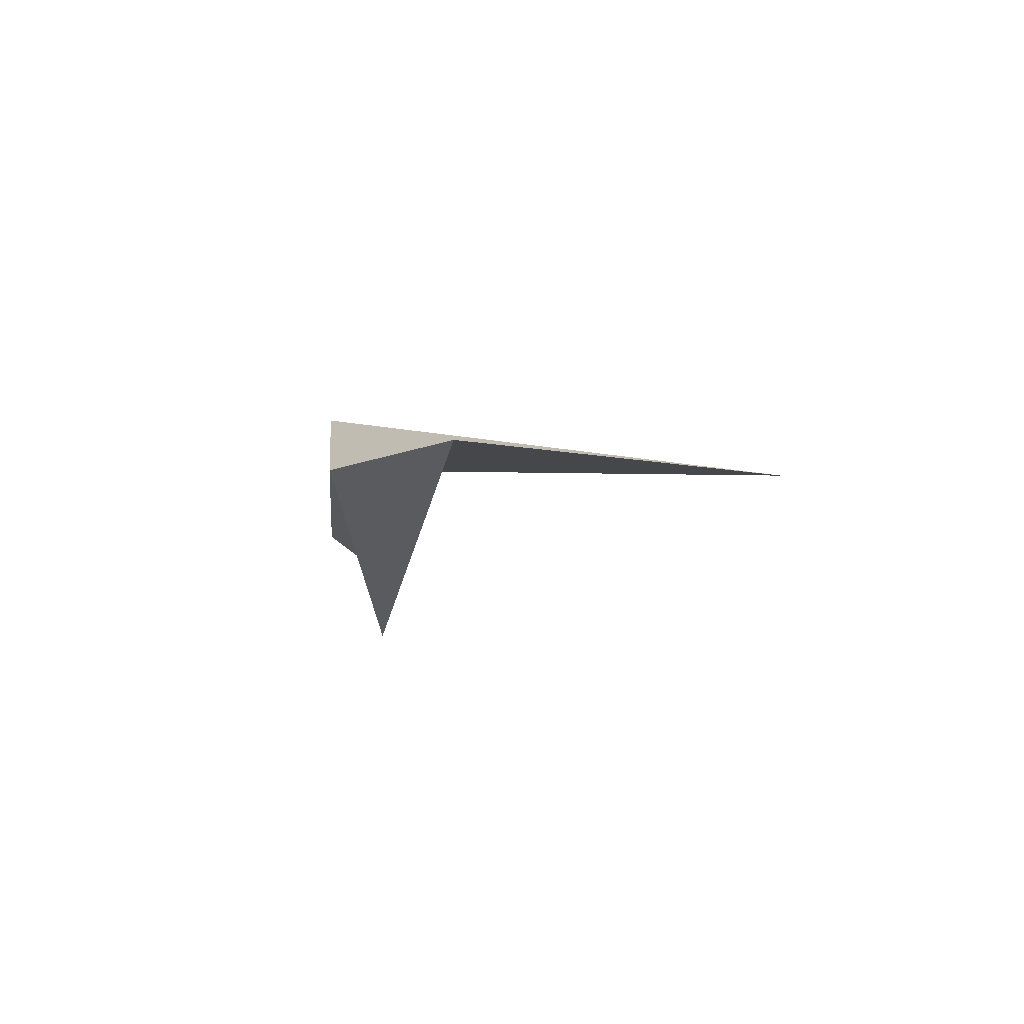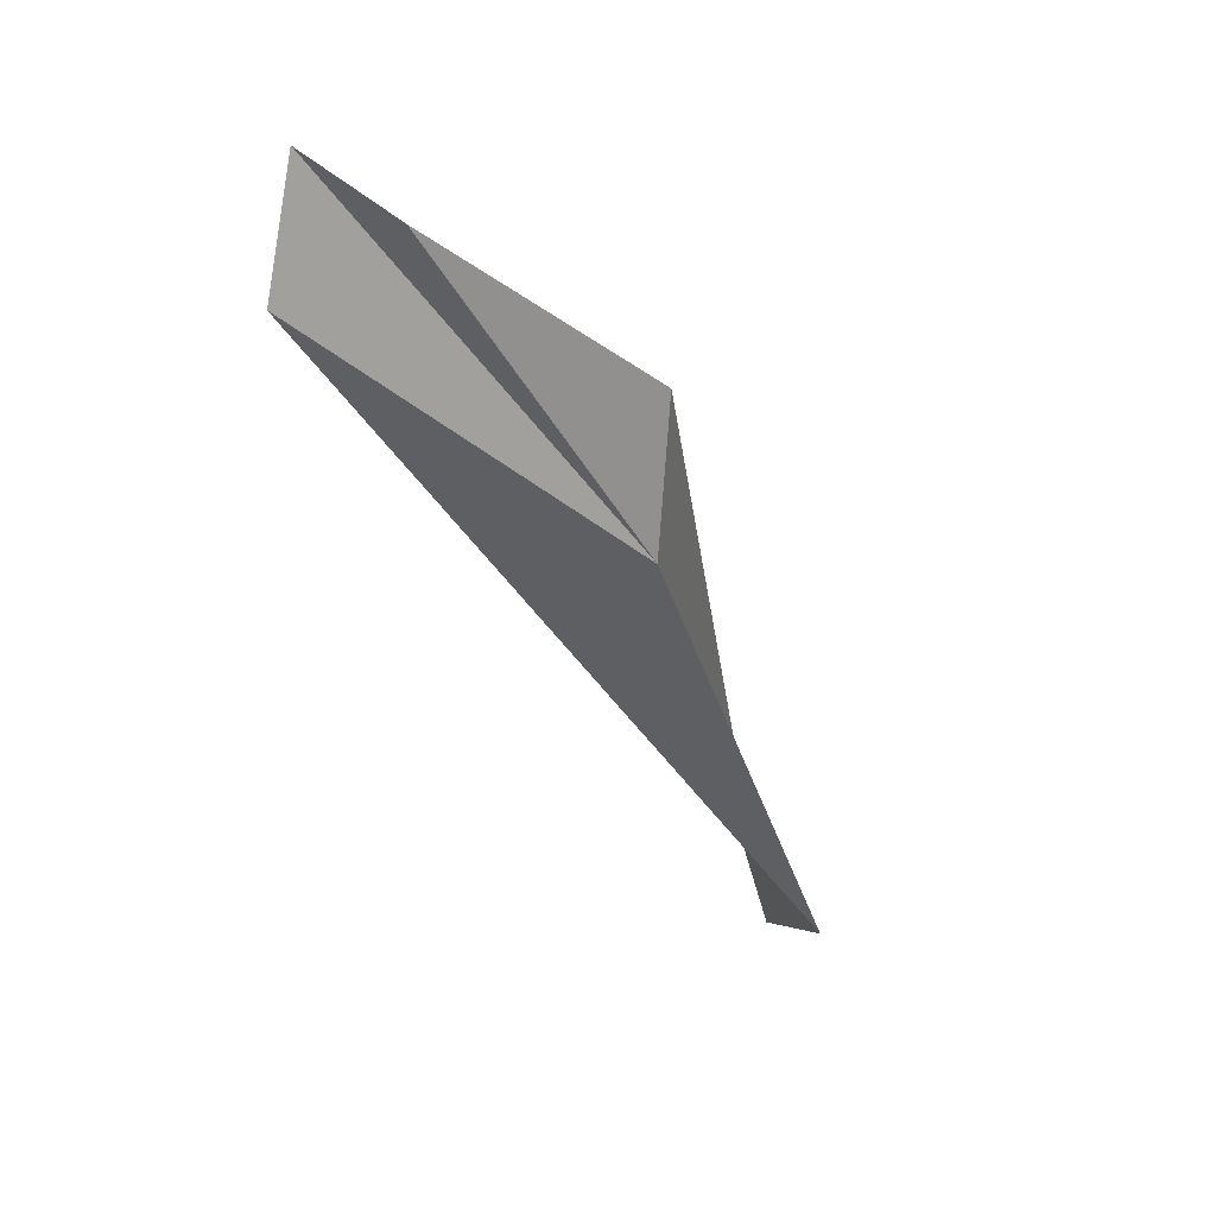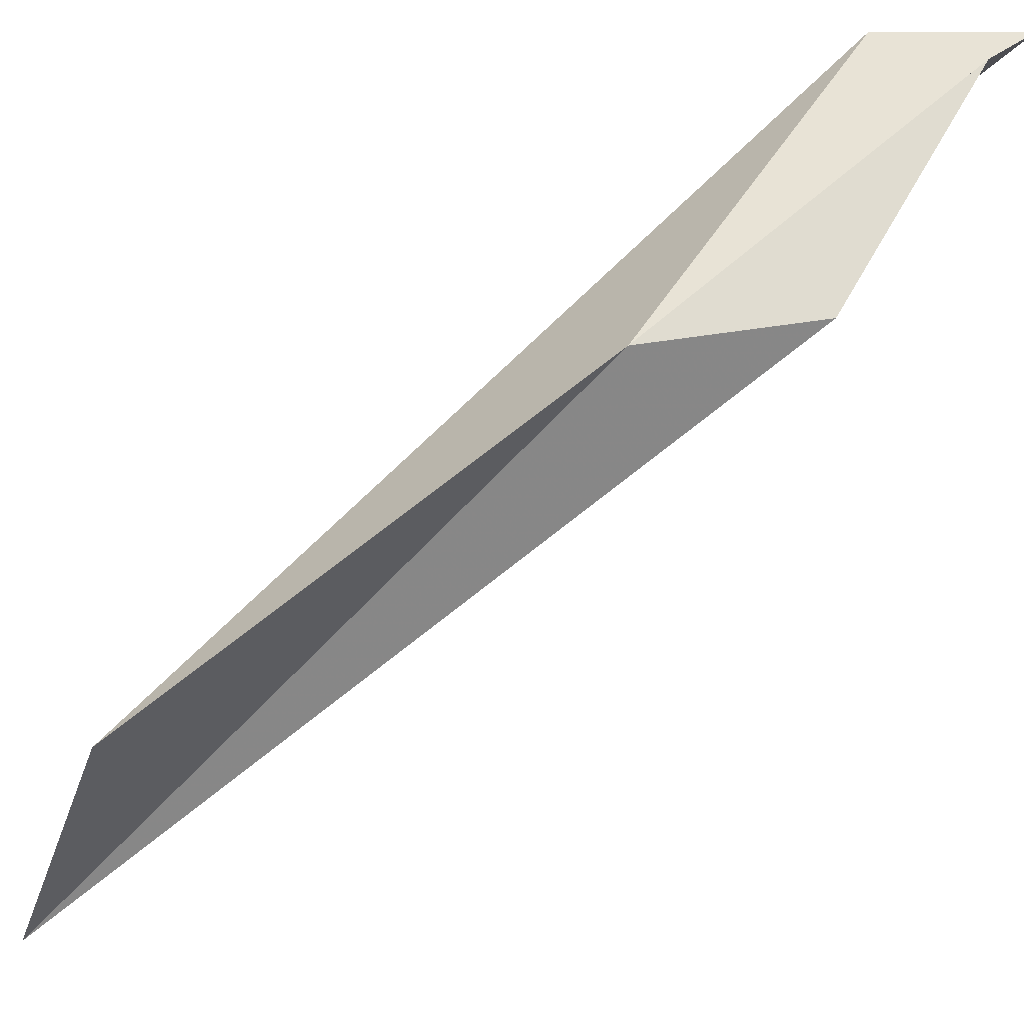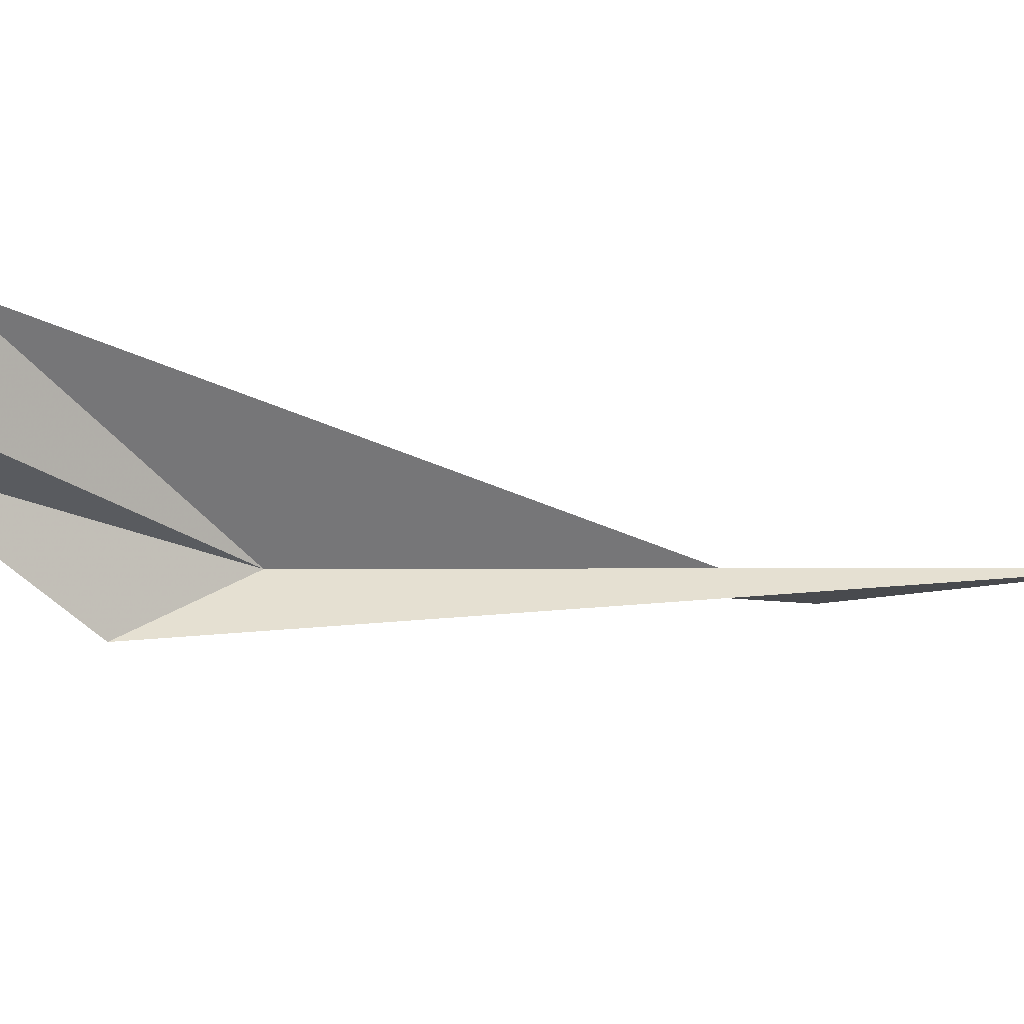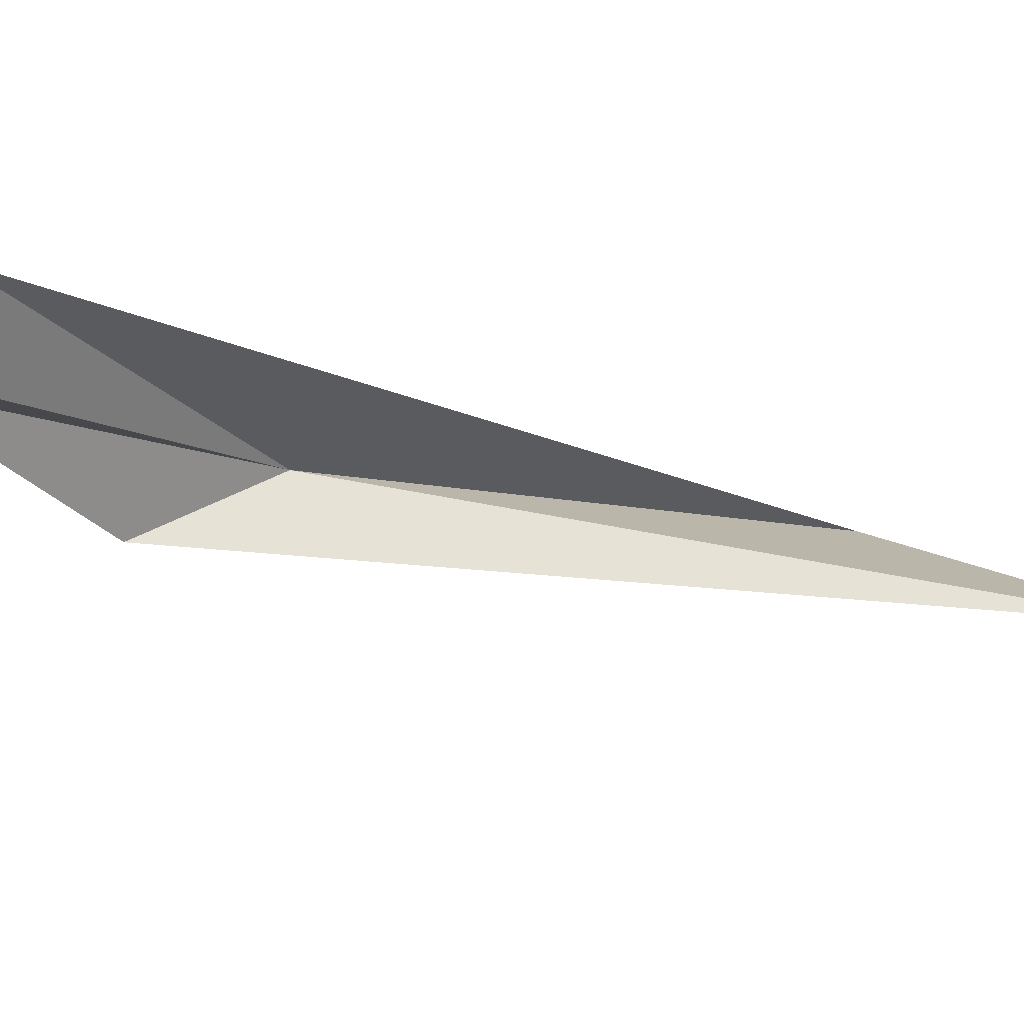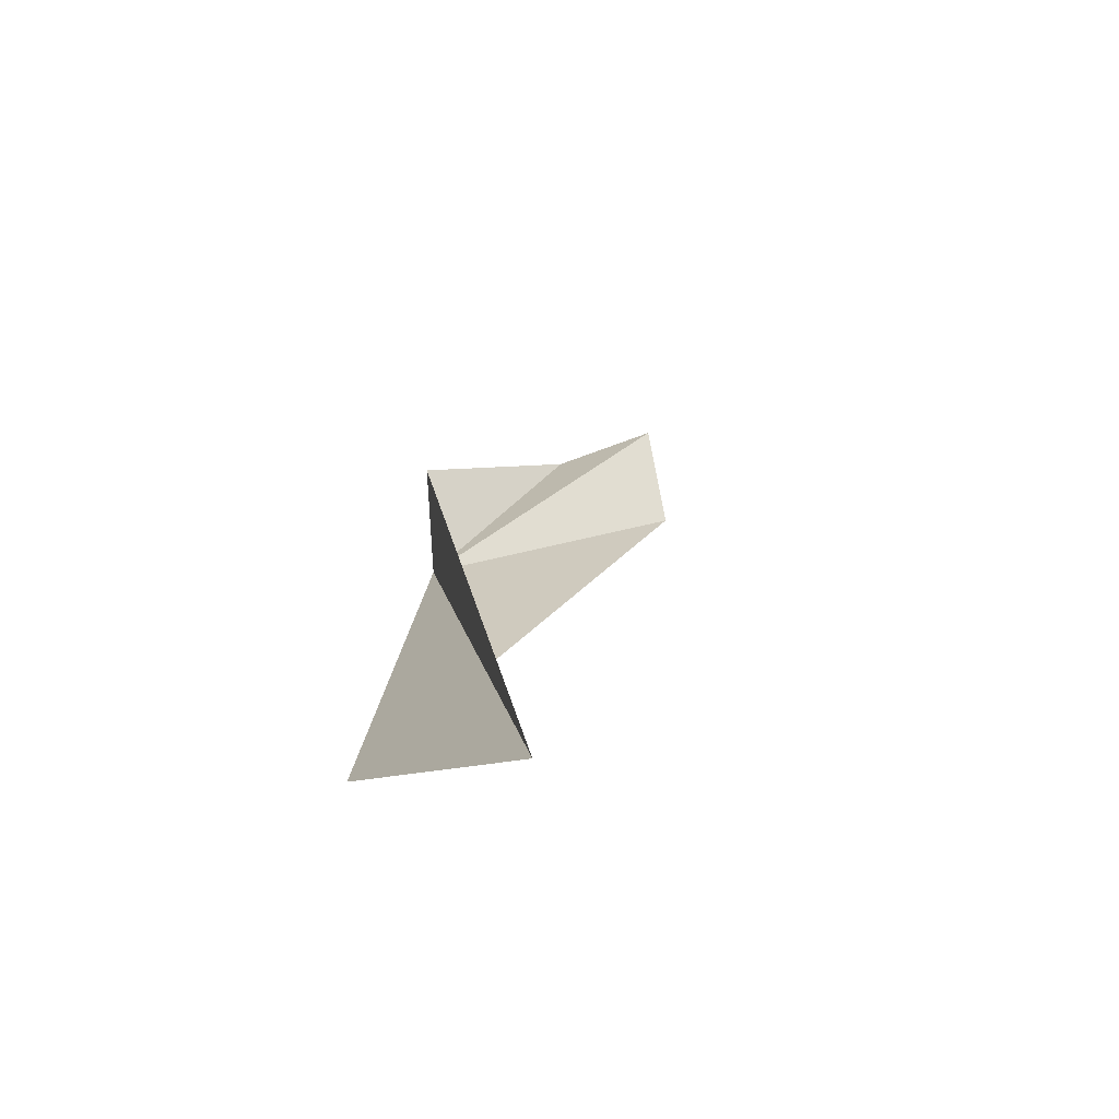
<metadata>
{"format":"obj","ext":"obj","renderer":"f3d","projection":"perspective","resolution":1024,"background":"white","views":[{"elev":-68.7,"azim":25.2,"up":"+Z"},{"elev":20.4,"azim":-74.3,"up":"+Z"},{"elev":-58.5,"azim":-81.3,"up":"+Y"},{"elev":30.2,"azim":49.7,"up":"+Y"},{"elev":54.8,"azim":62.0,"up":"+Y"},{"elev":-40.1,"azim":76.0,"up":"+Z"}]}
</metadata>
<code>
v -13.51 -18.19 138.2
v -21.64 -5.708 159.8
v -19.58 1.922 163.5
v -13.95 -19.07 149.3
v 21.88 -18.24 96
v -20.41 3.512 154
v 2.764 -26.01 105.9
f 1 3 2
f 1 2 4
f 1 4 5
f 1 6 3
f 1 5 7
f 1 7 6

</code>
